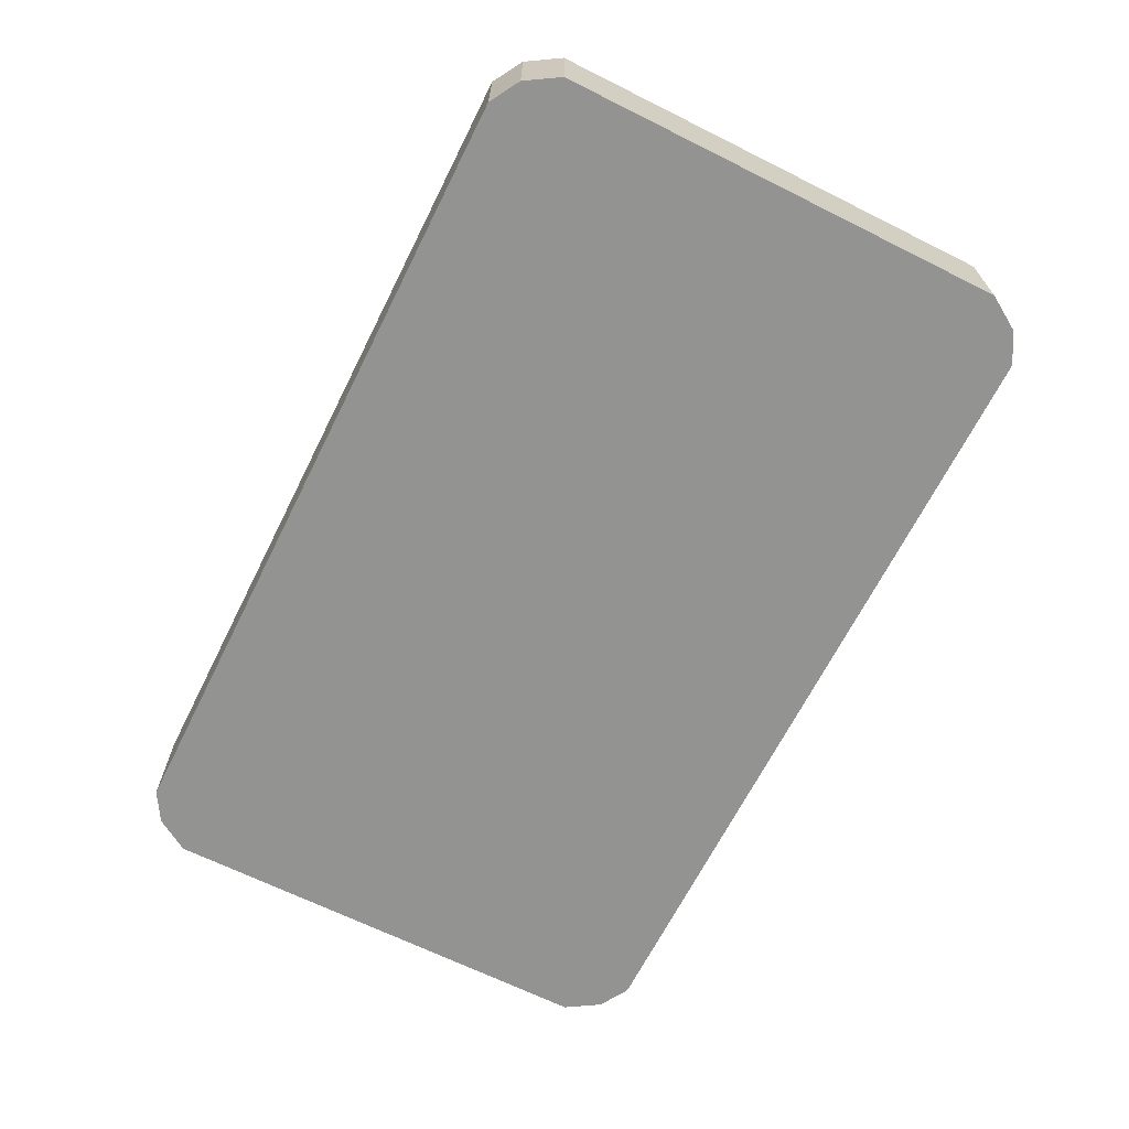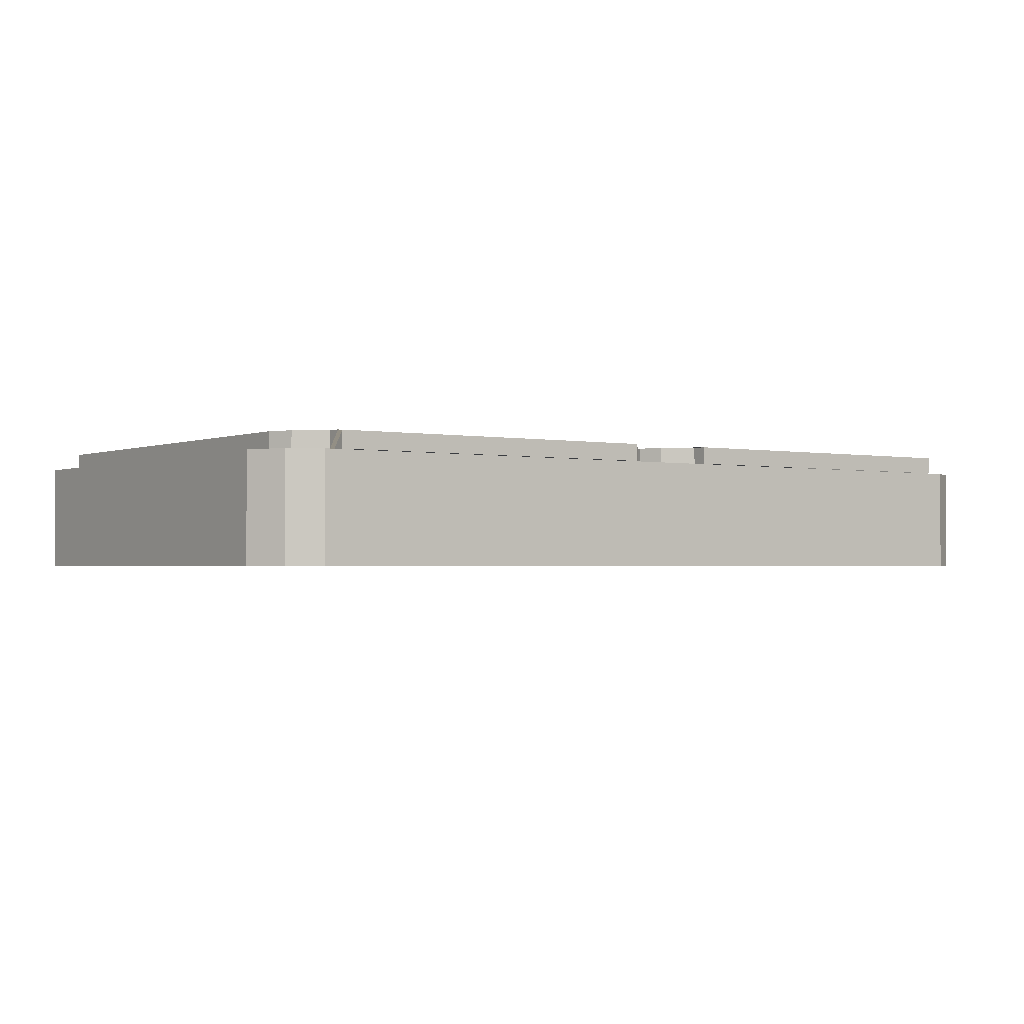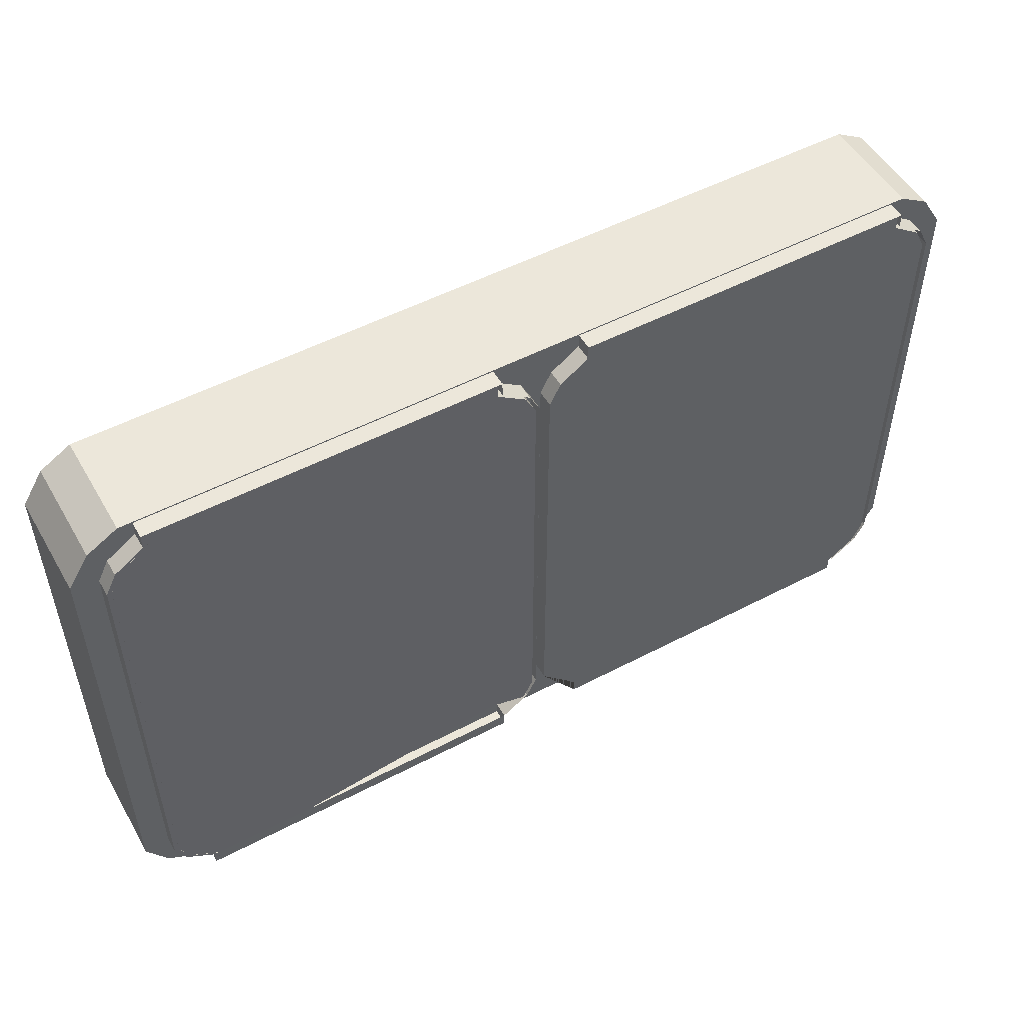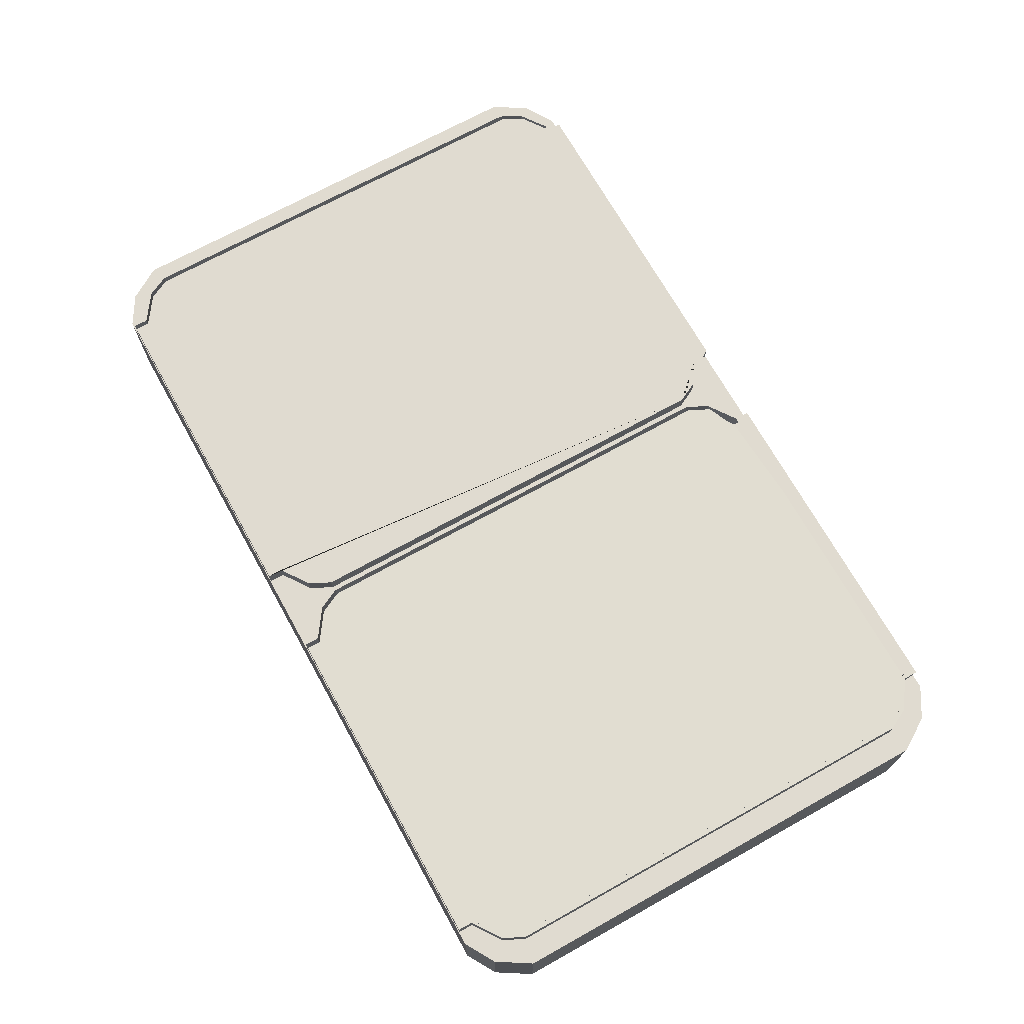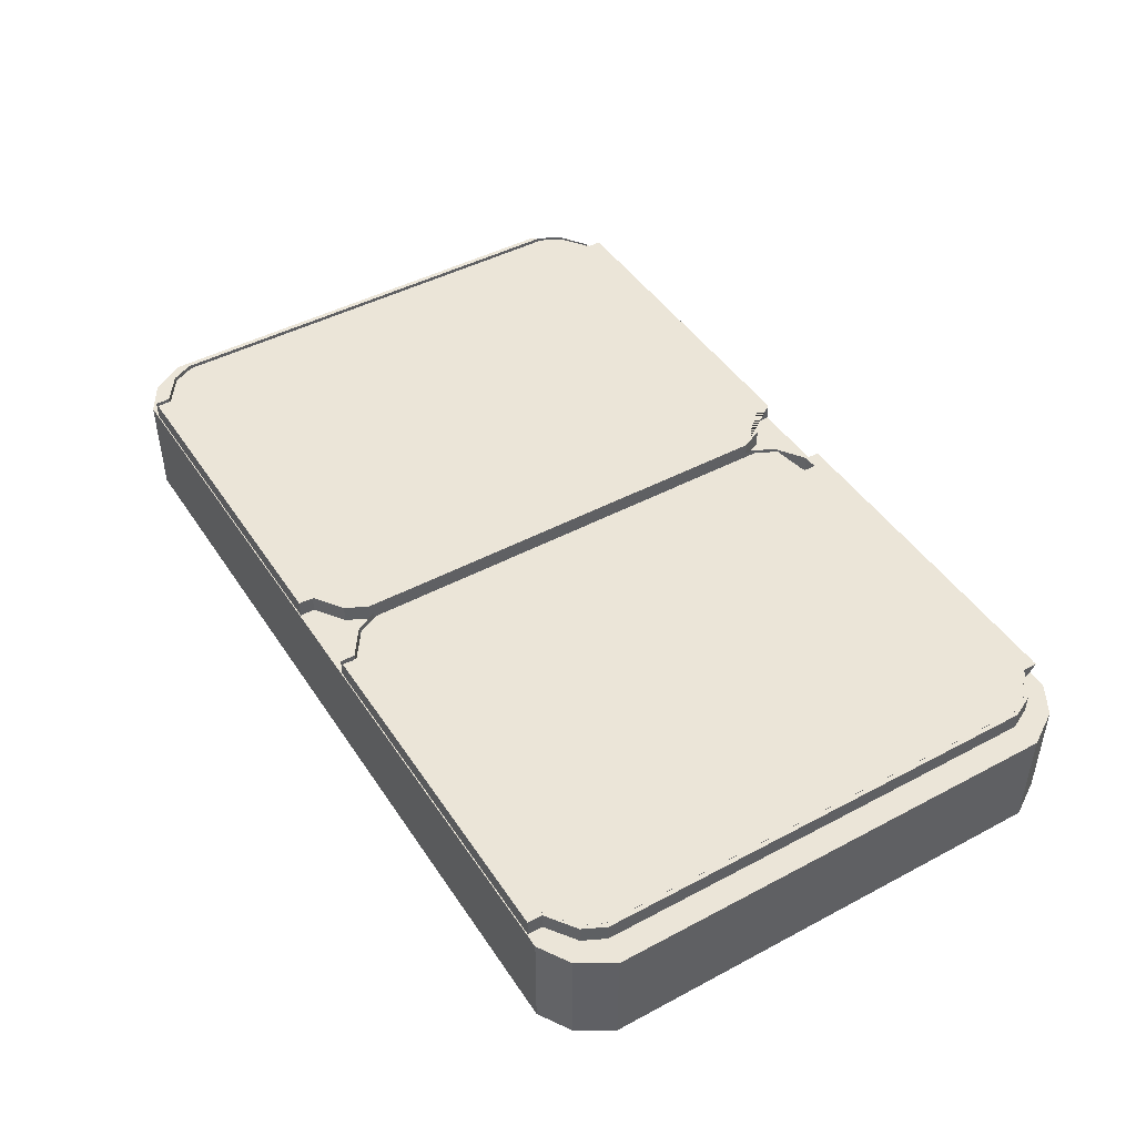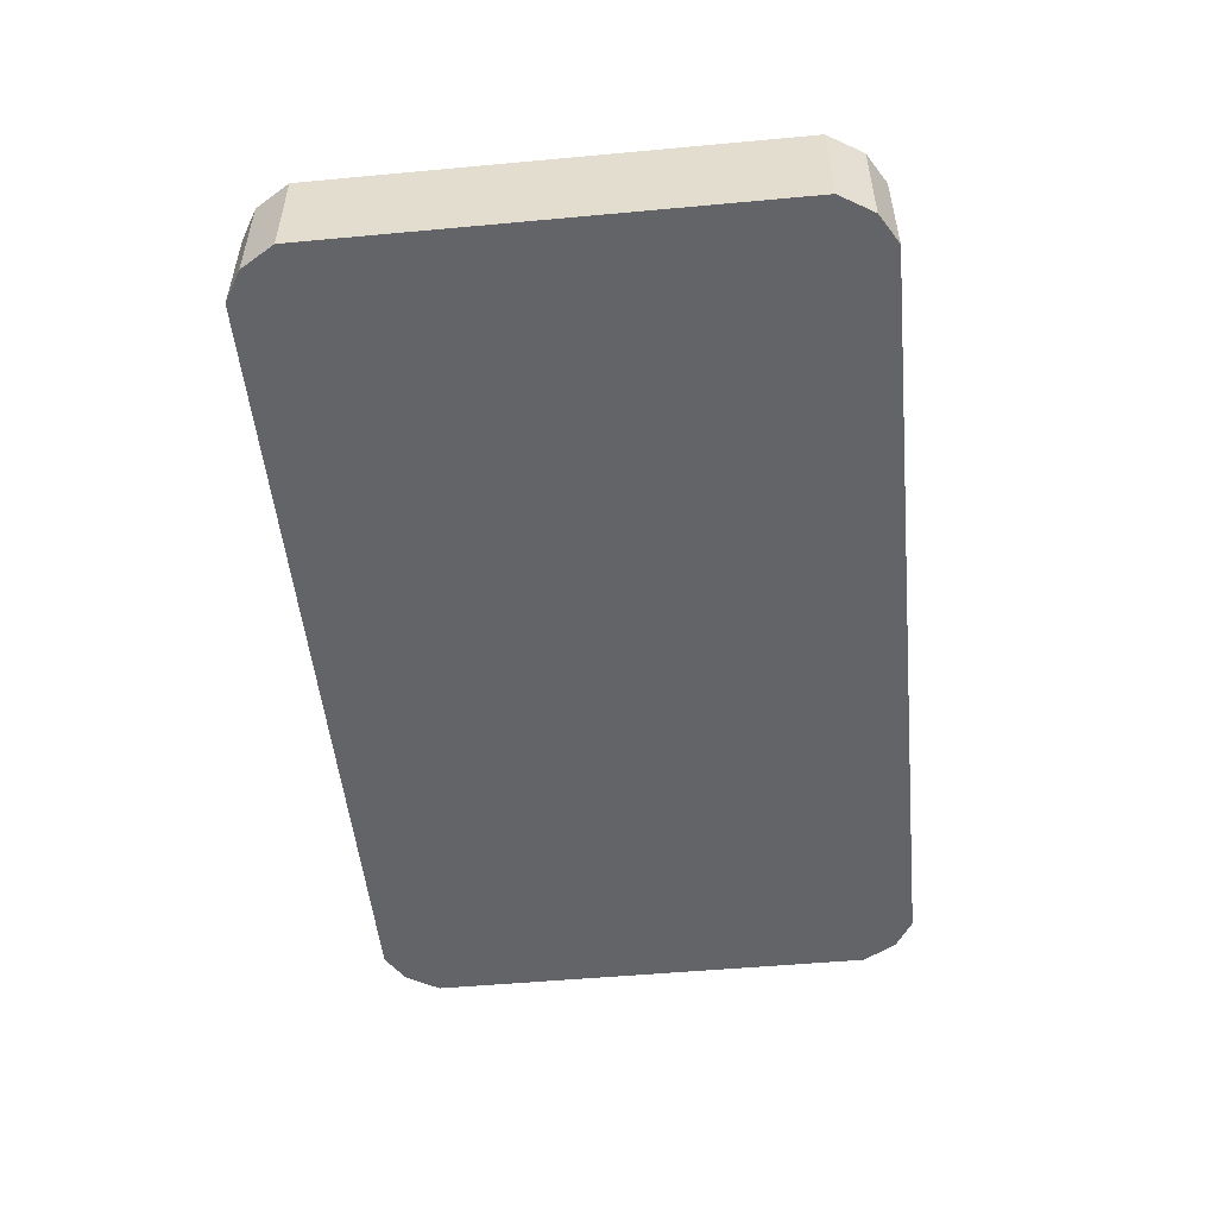
<metadata>
{"format":"obj","ext":"obj","renderer":"f3d","projection":"perspective","resolution":1024,"background":"white","views":[{"elev":-66.6,"azim":63.4,"up":"+Z"},{"elev":-1.6,"azim":-35.5,"up":"+Z"},{"elev":51.9,"azim":-29.5,"up":"+Y"},{"elev":70.0,"azim":-119.1,"up":"+Z"},{"elev":45.6,"azim":-121.5,"up":"+Z"},{"elev":-51.3,"azim":95.7,"up":"+Z"}]}
</metadata>
<code>
o Box_Cube
v -12.4 -5.152 0.6667
v -11.54 -5.667 0.6667
v -13 -4.19 0.6667
v -12.4 -5.152 -2.336
v -0 -5.667 0.6667
v -11.54 -5.667 -2.336
v -13 -4.19 -2.336
v -12.27 2.333 1.167
v -11.15 10.31 1.167
v -6.274 10.31 1.167
v -12.27 8.712 0.6786
v -12.27 2.333 0.6786
v -1.396 10.31 1.167
v -0.2744 8.712 0.6786
v -11.15 -5.643 1.167
v -0.5837 -4.667 1.167
v -1.396 -5.229 0.6786
v 6.146 10.31 1.167
v 0.455 9.333 0.6786
v 6.146 10.31 0.6786
v 1.267 10.31 0.6786
v 12.15 8.712 1.167
v 11.84 9.333 1.167
v 11.84 9.333 0.6786
v 11.02 9.895 0.6786
v 11.02 10.31 0.6786
v 0.1457 -4.045 1.167
v 1.267 -5.229 1.167
v 0.455 -4.667 1.167
v 11.02 -5.229 1.167
v 11.84 -4.667 1.167
v 11.02 -5.229 0.6786
v 11.02 -5.643 0.6786
v -12.4 9.819 0.6667
v -11.54 10.33 0.6667
v -13 8.857 0.6667
v -12.4 9.819 -2.336
v -0 10.33 0.6667
v -11.54 10.33 -2.336
v -13 8.857 -2.336
v -12.27 -4.045 1.167
v -11.15 -5.229 1.167
v -11.97 -4.667 1.167
v -11.97 -4.667 0.6786
v -12.27 -4.045 0.6786
v -11.15 -5.229 0.6786
v -0.2744 -4.045 1.167
v -0.5837 -4.667 0.6786
v -0.2744 -4.045 0.6786
v -12.27 8.712 1.167
v -11.15 9.895 1.167
v -11.97 9.333 1.167
v -11.97 9.333 0.6786
v -11.15 9.895 0.6786
v -6.274 10.31 0.6786
v -11.15 10.31 0.6786
v -0.2744 8.712 1.167
v -1.396 9.895 1.167
v -0.5837 9.333 1.167
v -0.5837 9.333 0.6786
v -1.396 9.895 0.6786
v -1.396 10.31 0.6786
v 1.267 -5.643 1.167
v 0.455 -4.667 0.6786
v 0.1457 -4.045 0.6786
v 1.267 -5.229 0.6786
v 1.267 -5.643 0.6786
v 12.15 -4.045 1.167
v 11.02 -5.643 1.167
v 11.84 -4.667 0.6786
v 12.15 -4.045 0.6786
v 0.1457 8.712 1.167
v 1.267 9.895 1.167
v 0.455 9.333 1.167
v 1.267 10.31 1.167
v 0.1457 8.712 0.6786
v 1.267 9.895 0.6786
v 11.02 9.895 1.167
v 11.02 10.31 1.167
v 12.15 8.712 0.6786
v 12.4 -5.152 0.6667
v 11.54 -5.667 0.6667
v 13 -4.19 0.6667
v 12.4 -5.152 -2.336
v 11.54 -5.667 -2.336
v 13 2.333 0.6667
v 13 -4.19 -2.336
v 11.15 9.895 1.167
v 11.97 9.333 1.167
v 11.15 10.31 1.167
v 6.274 10.31 1.167
v 11.97 9.333 0.6786
v 12.27 8.712 0.6786
v 11.15 9.895 0.6786
v 11.15 10.31 0.6786
v 1.396 9.895 1.167
v 0.5837 9.333 1.167
v 0.5837 9.333 0.6786
v 1.396 9.895 0.6786
v 1.396 10.31 0.6786
v 12.27 -4.045 1.167
v 11.15 -5.229 1.167
v 11.97 -4.667 0.6786
v 12.27 -4.045 0.6786
v 11.15 -5.229 0.6786
v -0.1457 8.712 1.167
v -0.455 9.333 1.167
v -1.267 10.31 1.167
v -6.146 10.31 1.167
v -0.1457 8.712 0.6786
v -1.267 10.31 0.6786
v -12.15 8.712 1.167
v -11.84 9.333 1.167
v -12.15 2.333 1.167
v -11.84 9.333 0.6786
v -12.15 8.712 0.6786
v -12.15 2.333 0.6786
v -1.267 -5.229 1.167
v -0.455 -4.667 1.167
v -1.267 -5.643 1.167
v -0.455 -4.667 0.6786
v -0.1457 -4.045 0.6786
v -1.267 -5.229 0.6786
v -12.15 -4.045 1.167
v -11.02 -5.229 1.167
v -11.84 -4.667 1.167
v -11.02 -5.643 1.167
v -11.02 -5.229 0.6786
v 12.4 9.819 0.6667
v 11.54 10.33 0.6667
v 13 8.857 0.6667
v 12.4 9.819 -2.336
v 11.54 10.33 -2.336
v 13 8.857 -2.336
v 11.97 -4.667 1.167
v 12.27 8.712 1.167
v 6.274 10.31 0.6786
v 1.396 10.31 1.167
v -0.1457 -4.045 1.167
v -1.267 -5.643 0.6786
v -11.84 -4.667 0.6786
v -12.15 -4.045 0.6786
v -11.02 -5.643 0.6786
v -1.267 9.895 1.167
v -0.455 9.333 0.6786
v -1.267 9.895 0.6786
v -6.146 10.31 0.6786
v -11.02 9.895 1.167
v -11.02 10.31 1.167
v -11.02 9.895 0.6786
v -11.02 10.31 0.6786
g Box_Cube_Material
f 6 4 7 40 37 39 133 132 134 87 84 85
f 86 83 87 134 131
f 3 7 4 1
f 1 4 6 2
f 2 5 82 81 83 86 131 129 130 38 35 34 36 3 1
f 82 5 2 6 85
f 36 34 37 40
f 34 35 39 37
f 83 81 84 87
f 81 82 85 84
f 7 3 36 40
f 131 134 132 129
f 129 132 133 130
f 130 133 39 35 38
g Box_Cube_Deckel
f 9 10 55 56
f 50 52 53 11
f 51 9 56 54
f 8 50 11 12
f 13 62 55 10
f 57 14 60 59
f 58 61 62 13
f 140 143 128 123
f 42 46 15
f 17 16 47 57 59 58 13 10 9 51 52 50 8 41 43 42 15 46
f 16 17 48
f 47 16 48 49
f 75 18 20 21
f 74 73 77 19
f 72 74 19 76
f 73 75 21 77
f 94 99 100 137 95
f 93 136 101 104
f 79 26 20 18
f 23 24 25 78
f 22 80 24 23
f 78 25 26 79
f 29 64 66 28
f 27 65 64 29
f 28 66 67 63
f 31 30 32 70
f 68 31 70 71
f 30 69 33 32
f 43 44 46 42
f 41 45 44 43
f 8 12 45 41
f 52 51 54 53
f 59 60 61 58
f 25 77 21 20 26
f 65 27 72 76
f 90 95 137 91
f 89 92 94 88
f 136 93 92 89
f 88 94 95 90
f 138 91 137 100
f 97 96 99 98
f 96 138 100 99
f 106 139 122 110
f 135 102 105 103
f 101 135 103 104
f 27 29 28 63 69 30 31 68 22 23 78 79 18 75 73 74 72
f 71 80 22 68
f 69 63 67 33
f 108 111 147 109
f 107 145 146 144
f 106 110 145 107
f 144 146 111 108
f 14 57 47 49
f 149 109 147 151
f 113 148 150 115
f 112 113 115 116
f 114 112 116 117
f 127 143 140 120
f 119 118 123 121
f 139 119 121 122
f 118 120 140 123
f 126 141 128 125
f 124 142 141 126
f 125 128 143 127
f 114 117 142 124
f 148 149 151 150
f 118 125 127 120

</code>
